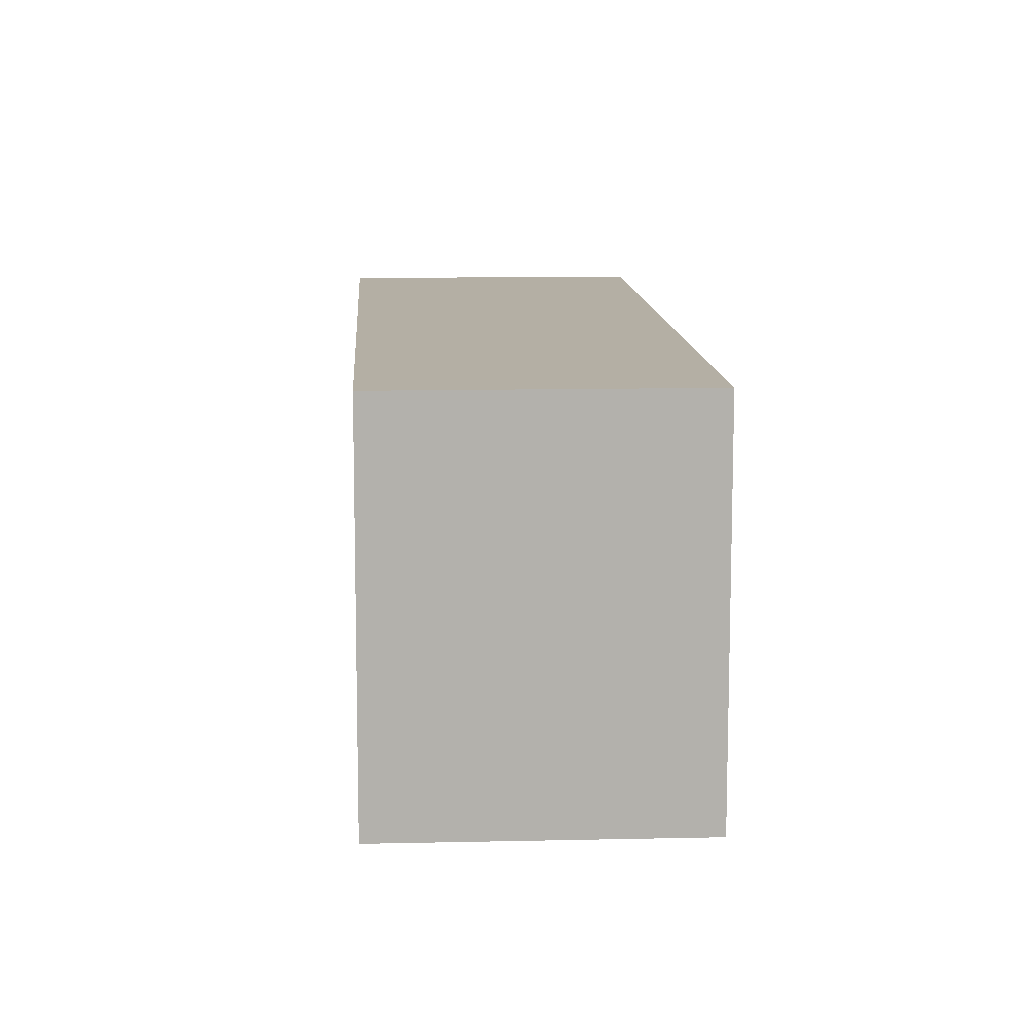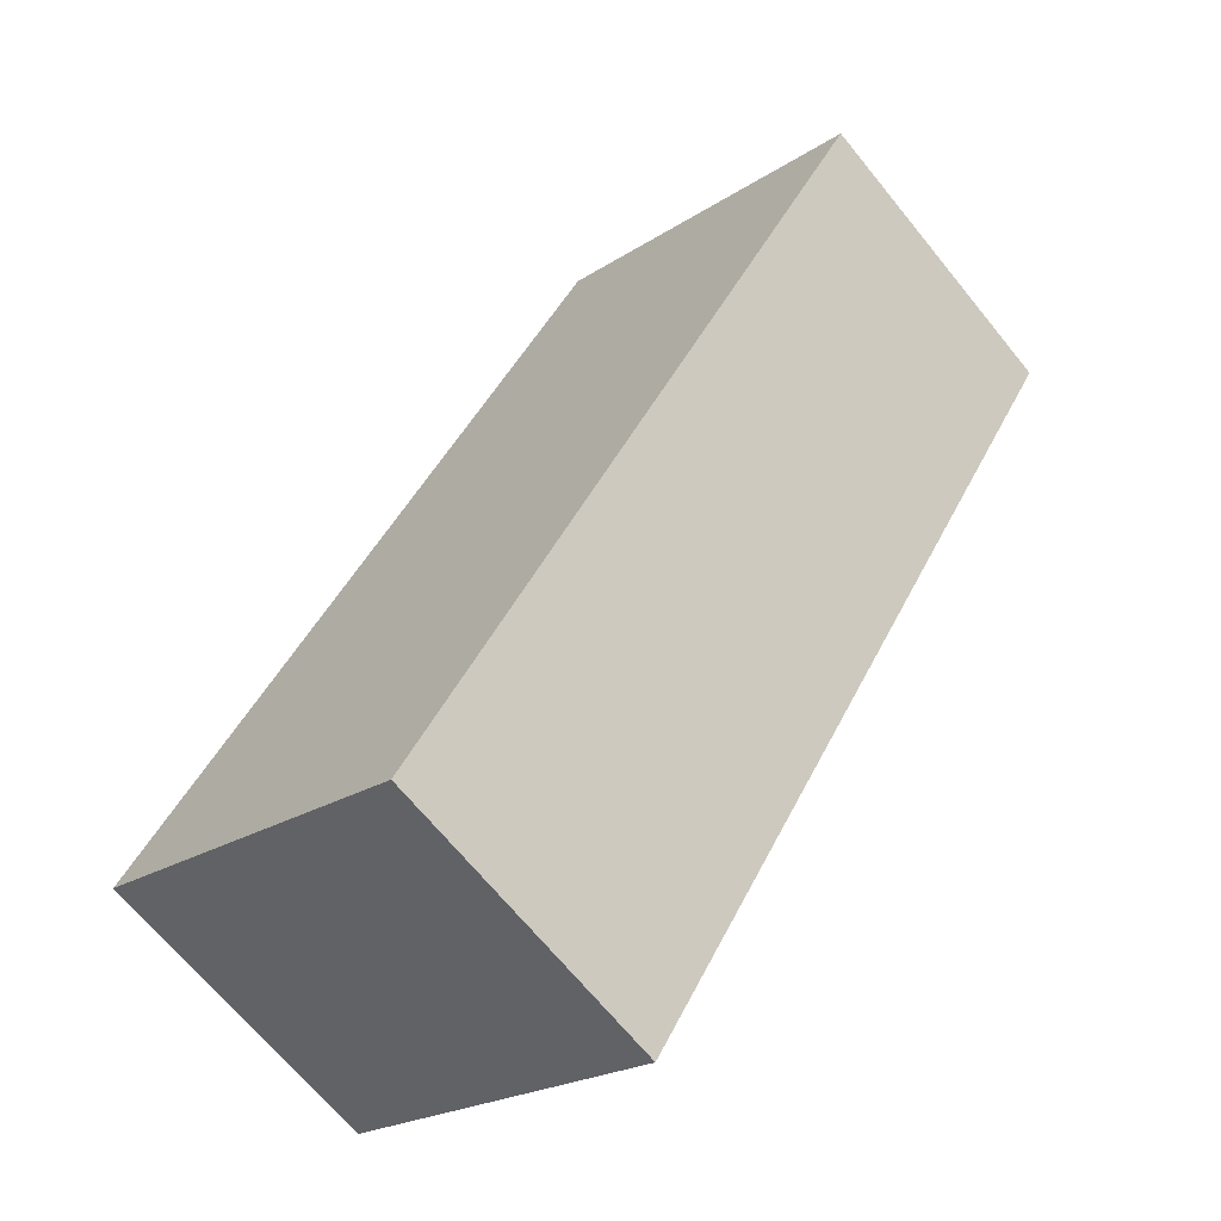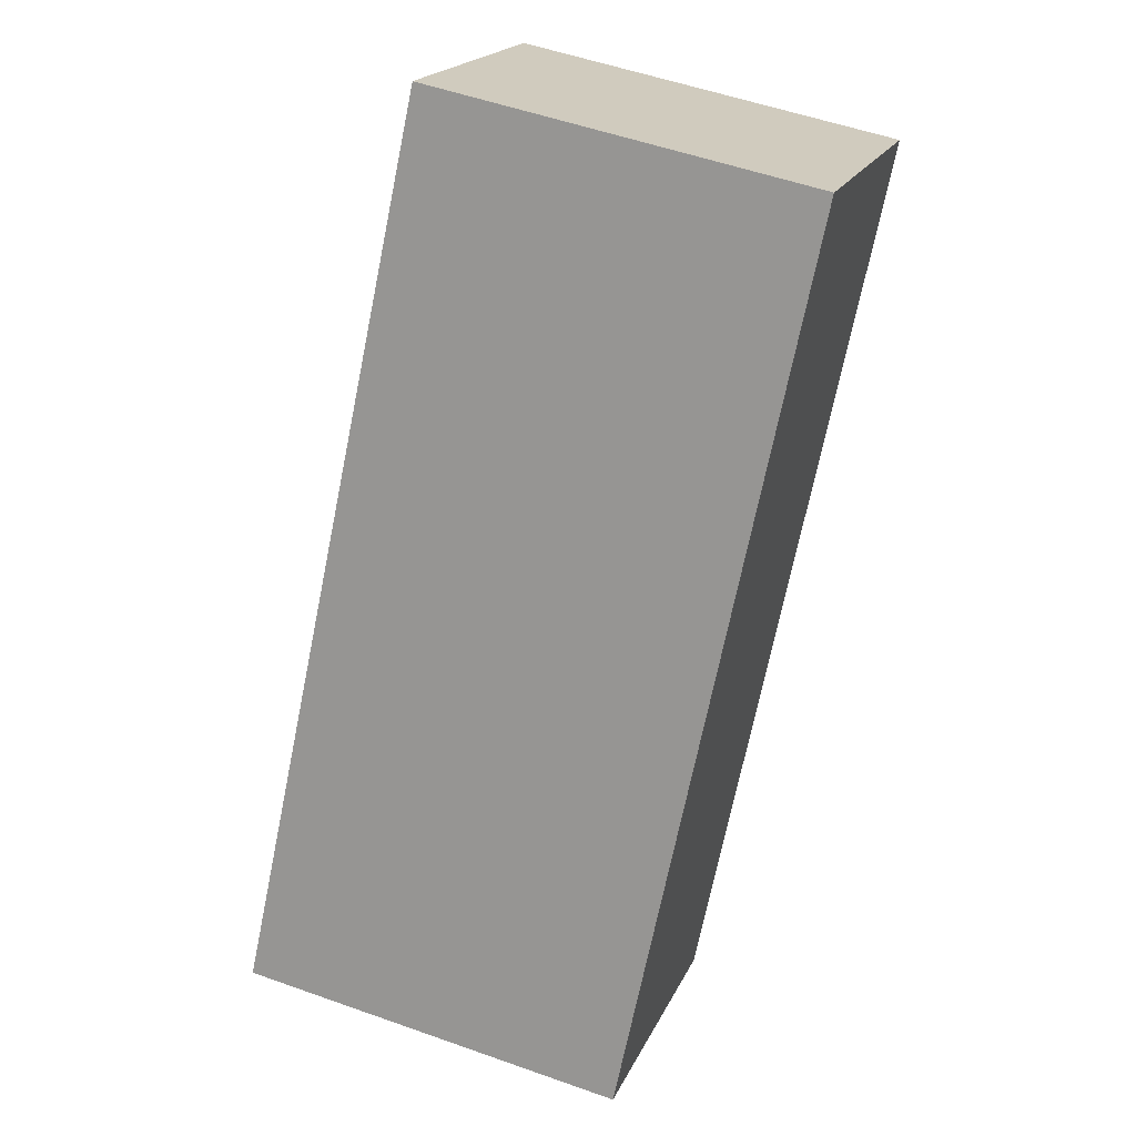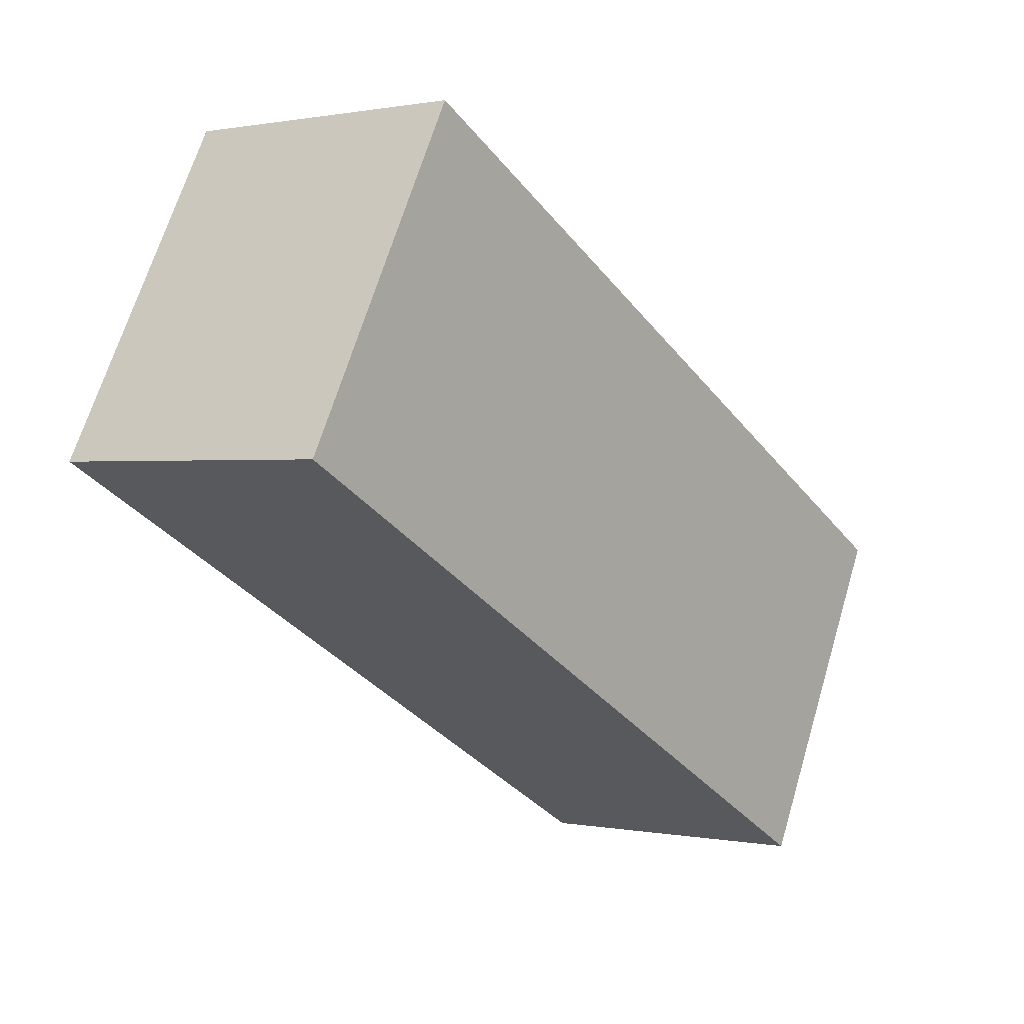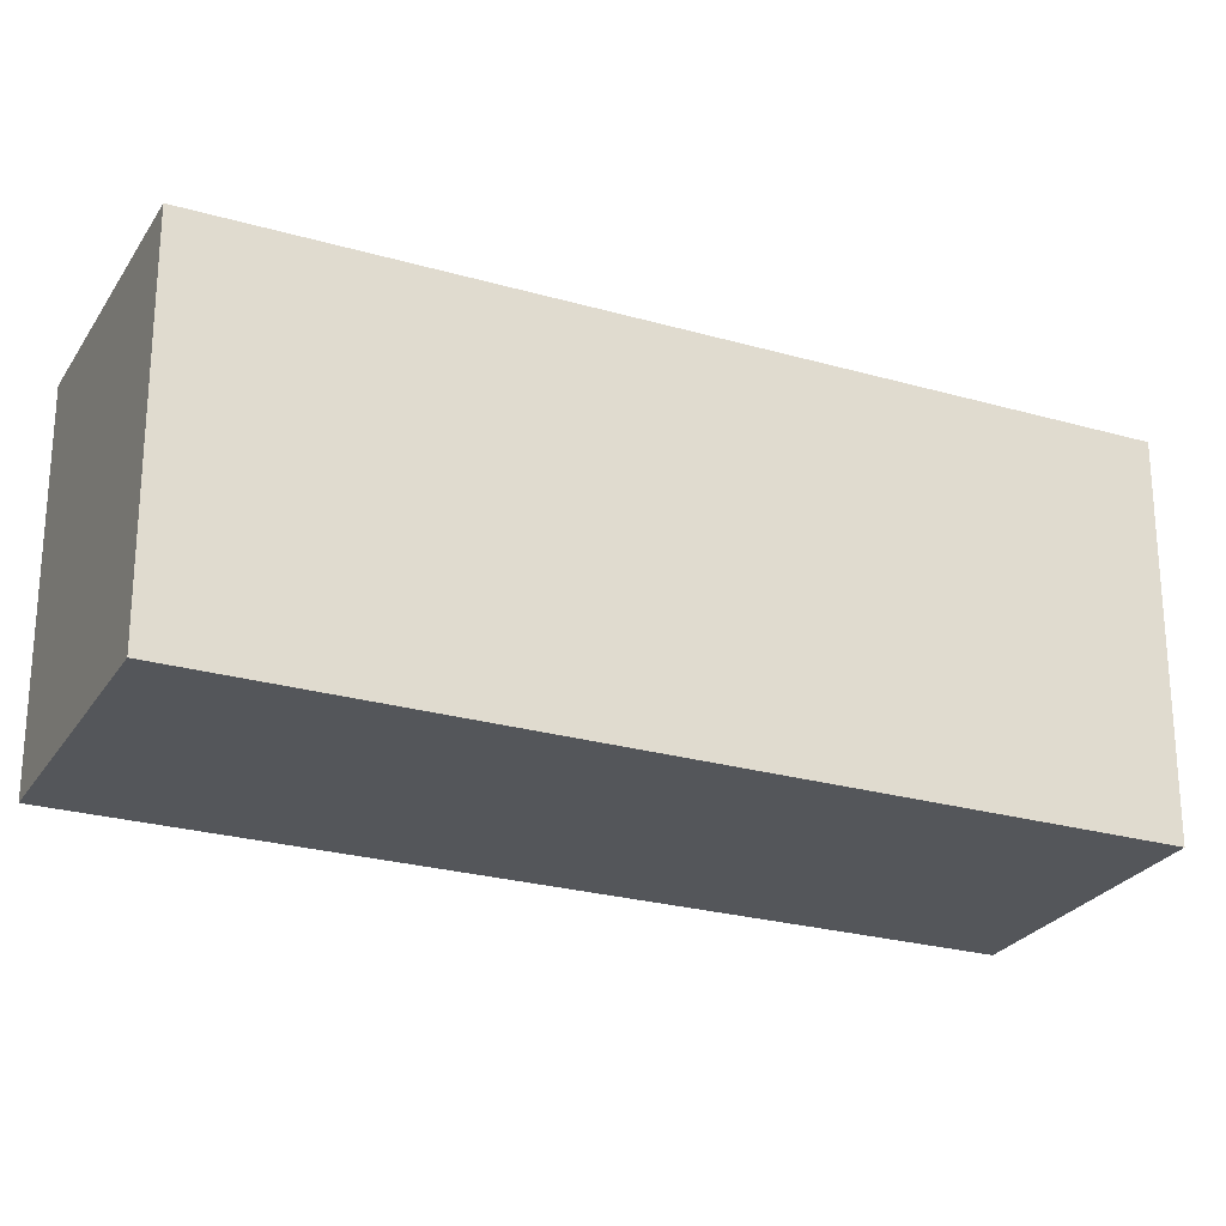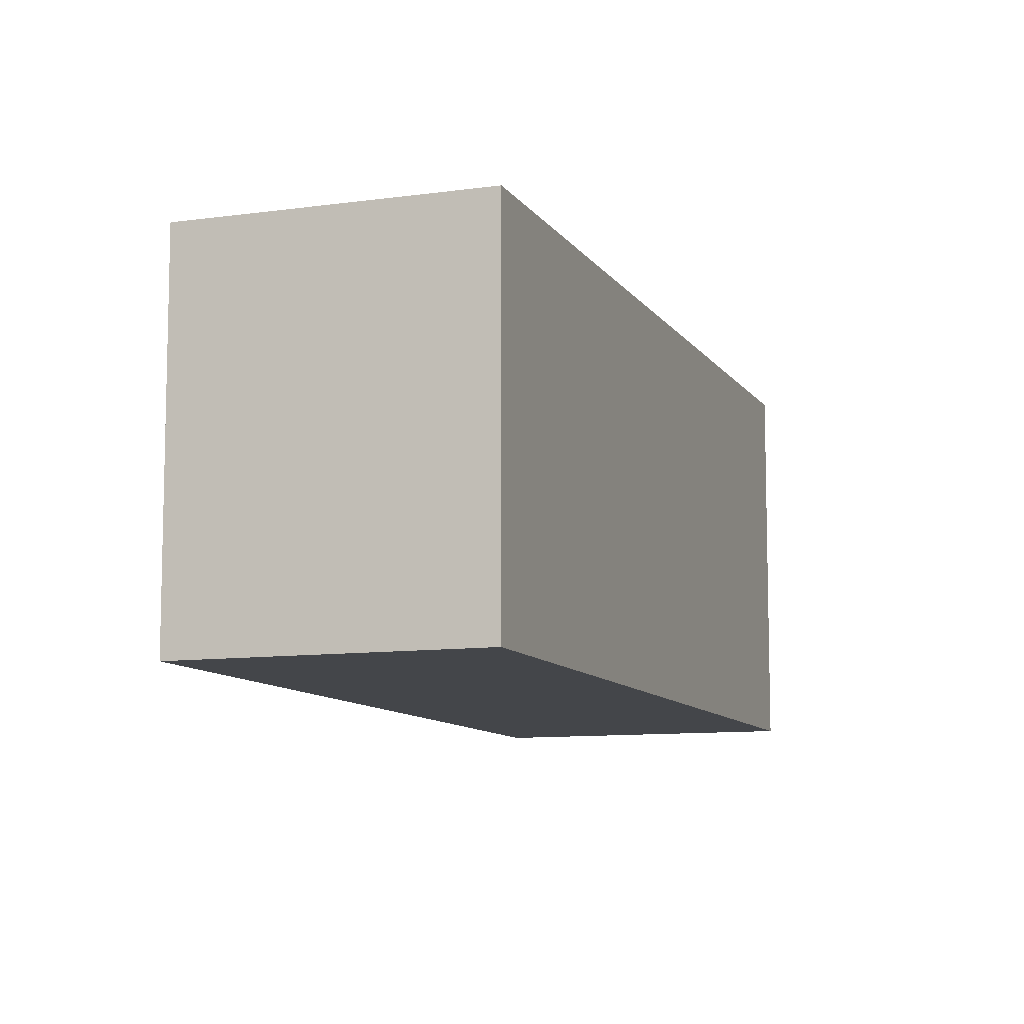
<metadata>
{"format":"obj","ext":"obj","renderer":"f3d","projection":"perspective","resolution":1024,"background":"white","views":[{"elev":11.3,"azim":-149.6,"up":"+Y"},{"elev":-21.8,"azim":-41.2,"up":"+Z"},{"elev":53.1,"azim":-69.1,"up":"+Z"},{"elev":66.8,"azim":-163.3,"up":"+Z"},{"elev":-25.3,"azim":-81.2,"up":"+Y"},{"elev":-9.7,"azim":53.3,"up":"+Y"}]}
</metadata>
<code>
v  2.508 3.724 -1.664
v  4.885 3.724 7.311
v  7.389 3.724 5.683
v  0 3.724 2.28e-16
v  7.389 -3.48e-16 5.683
v  2.508 1.019e-16 -1.664
v  0 0 0
v  4.885 -4.477e-16 7.311
g defaultobject
f 1 2 3
f 2 1 4
f 5 1 3
f 1 5 6
f 6 4 1
f 4 6 7
f 7 2 4
f 2 7 8
f 8 3 2
f 3 8 5
f 8 6 5
f 6 8 7

</code>
